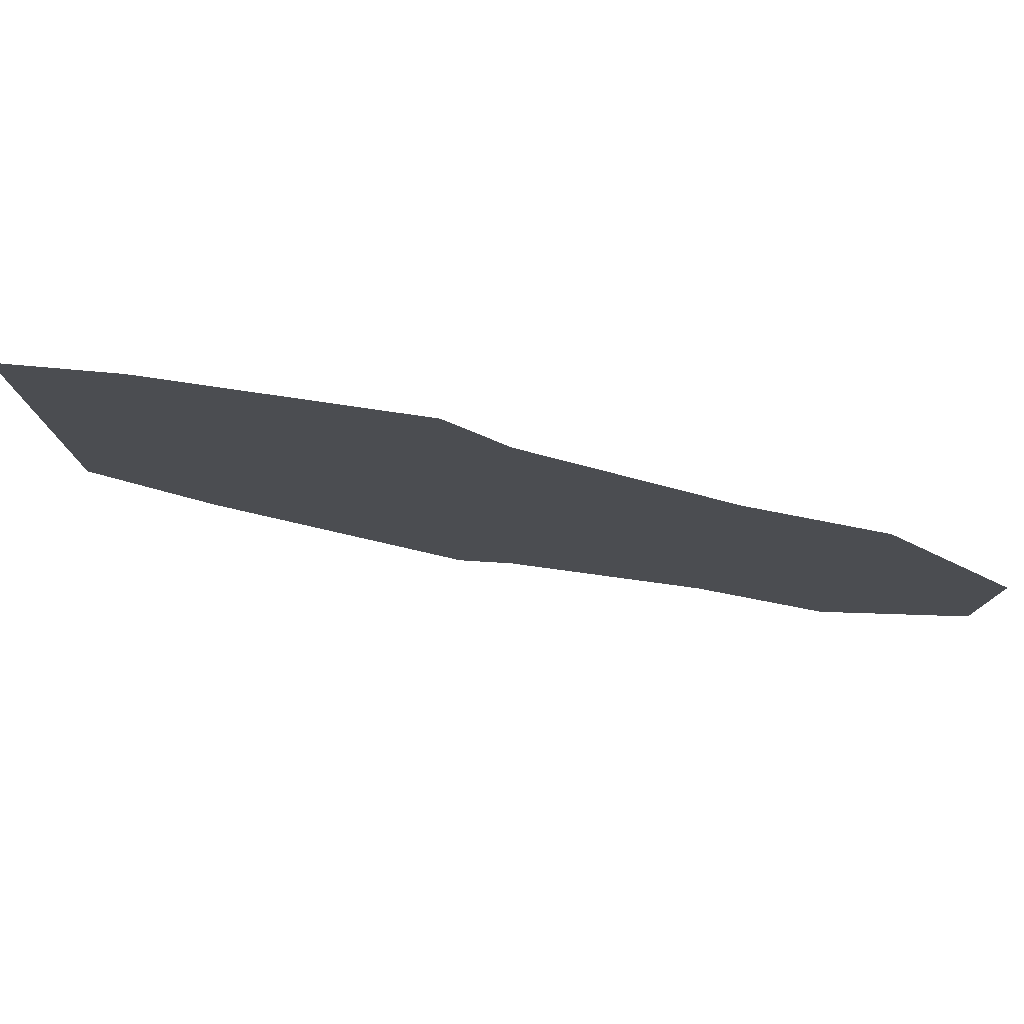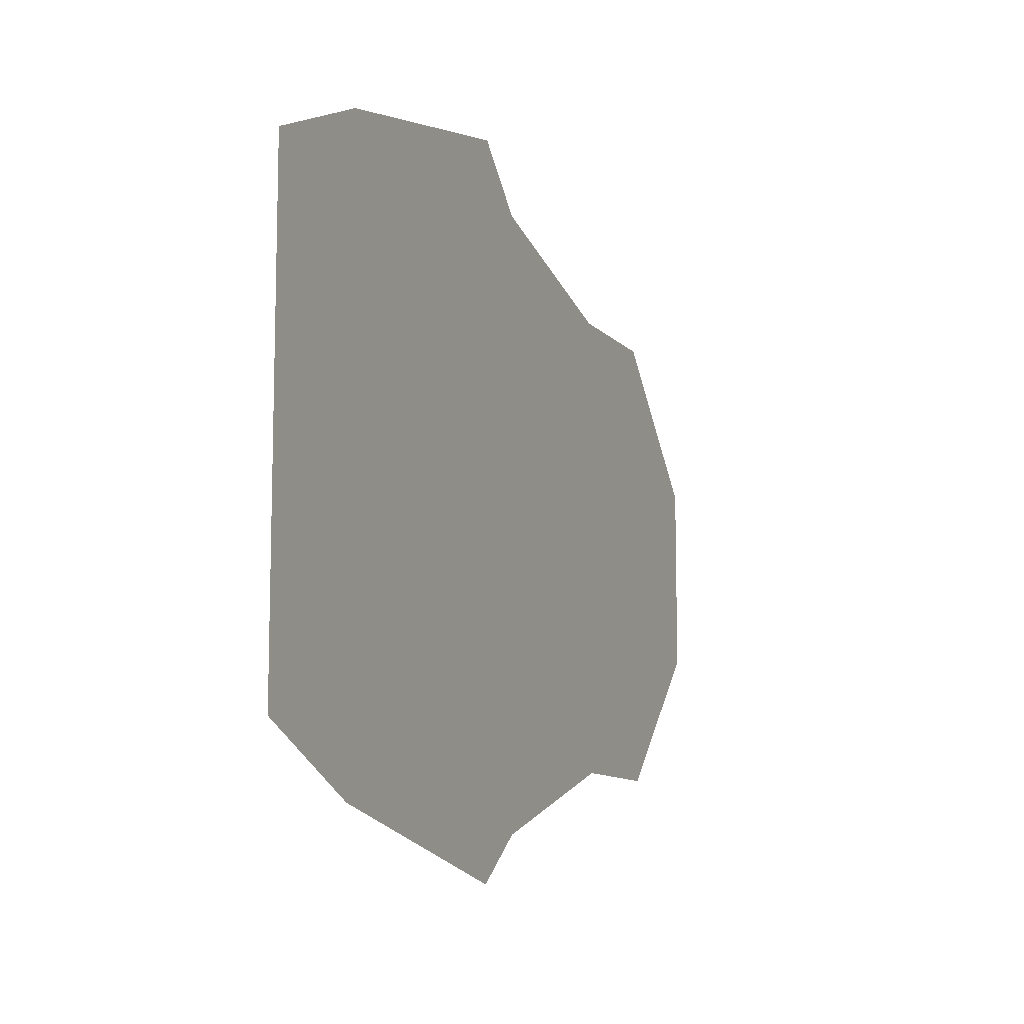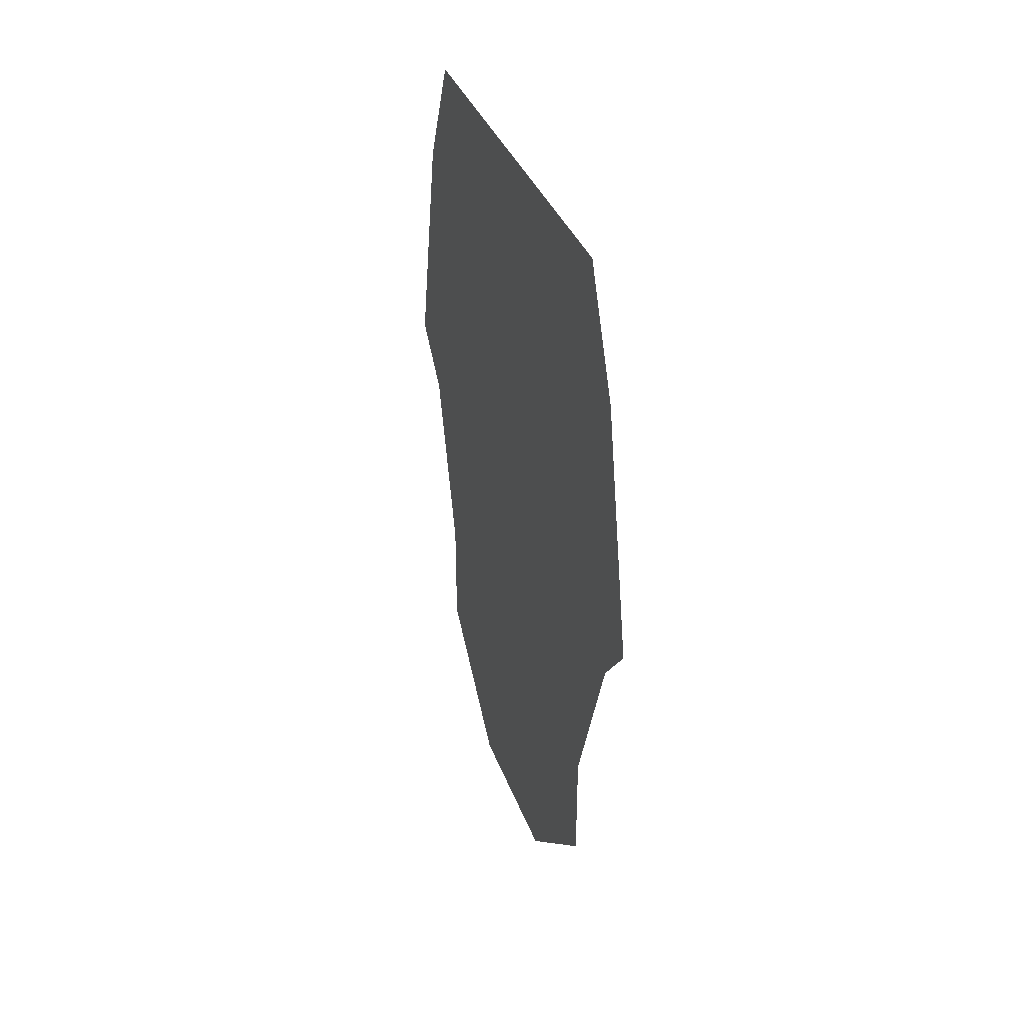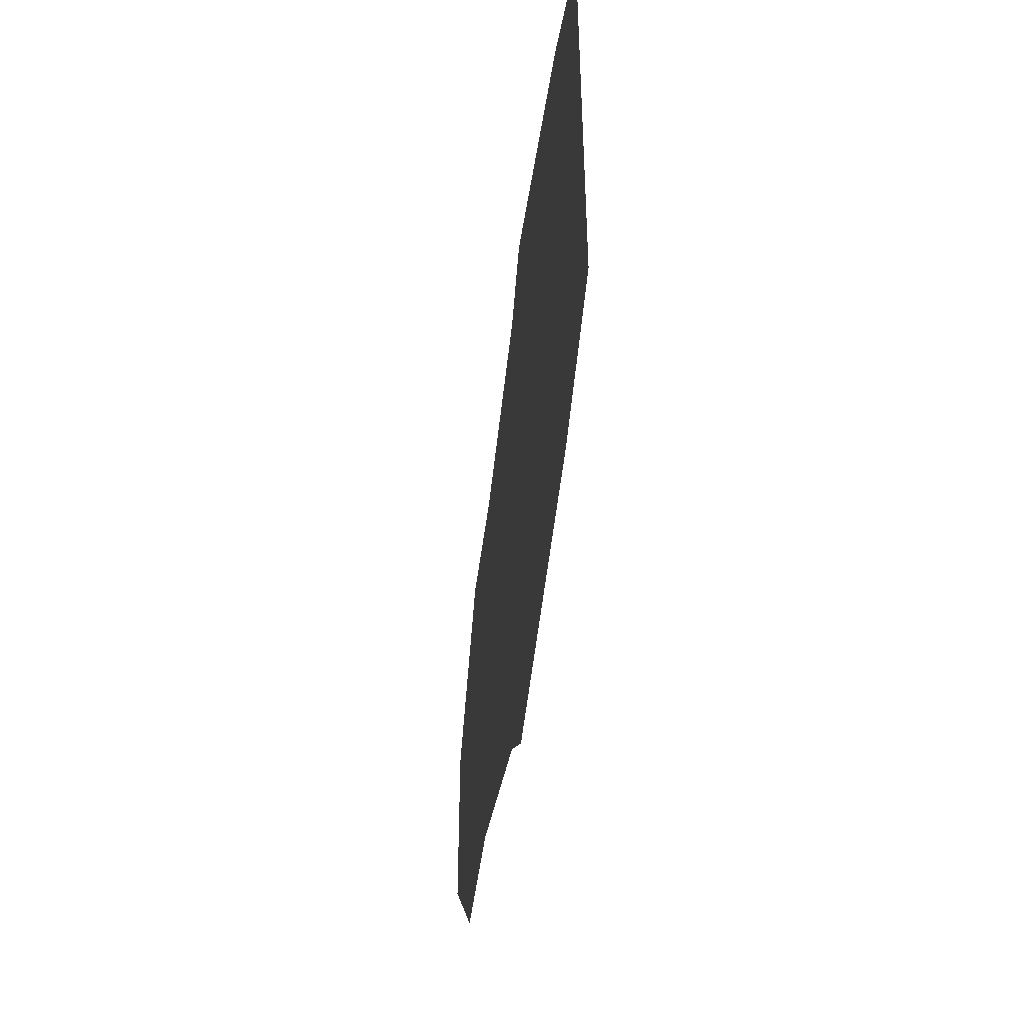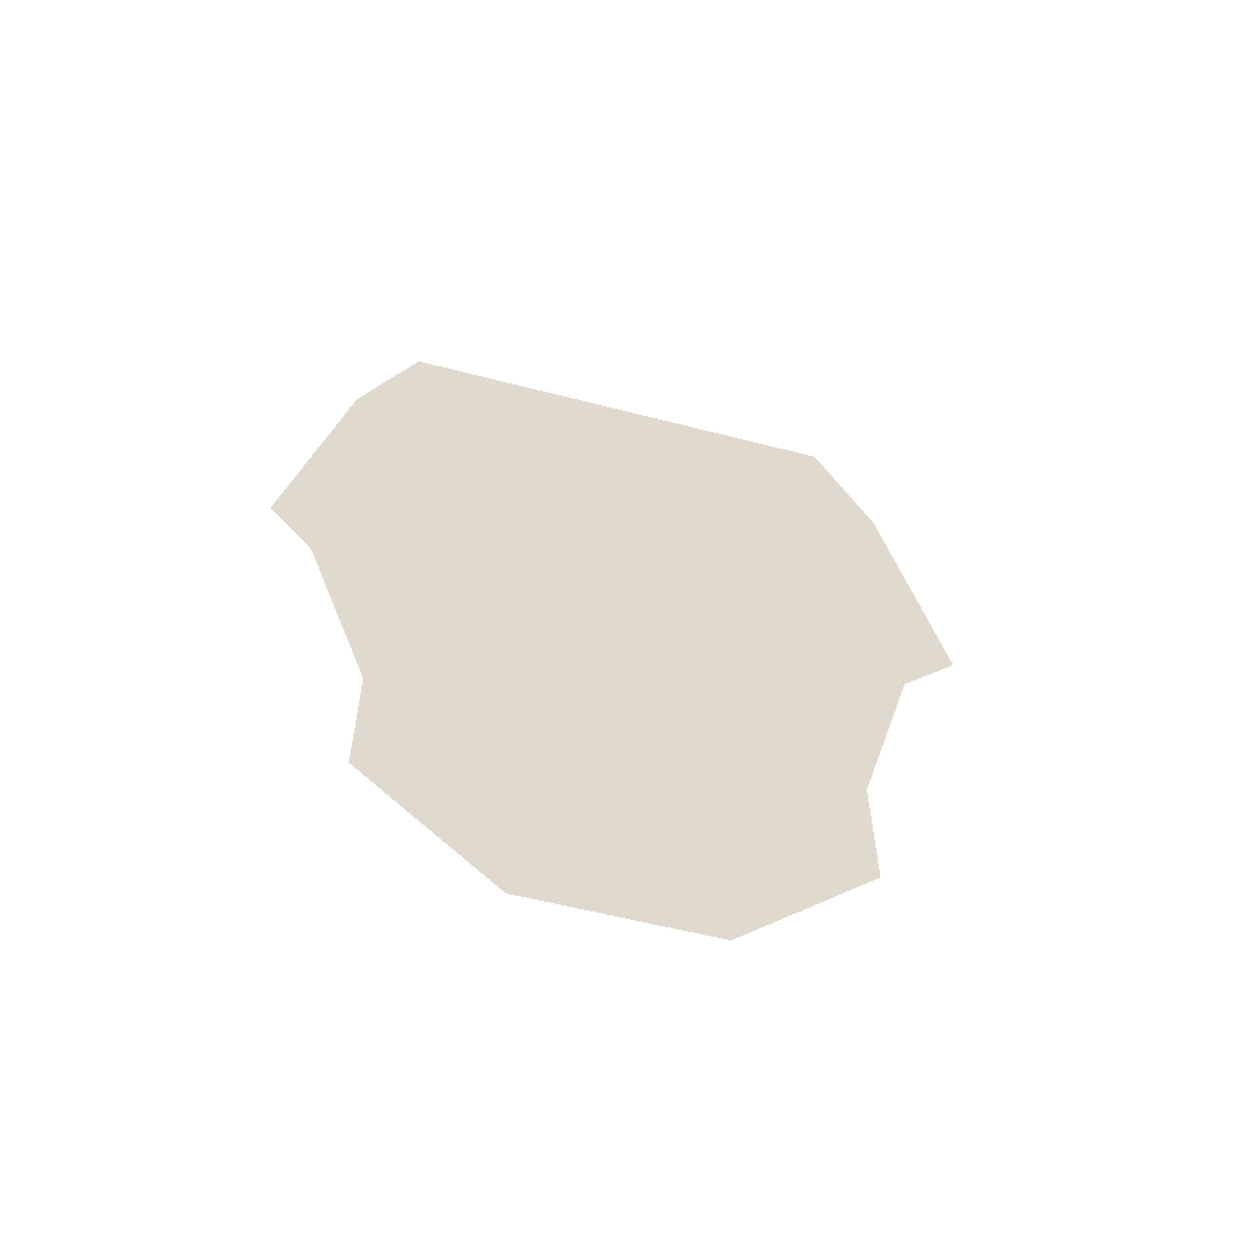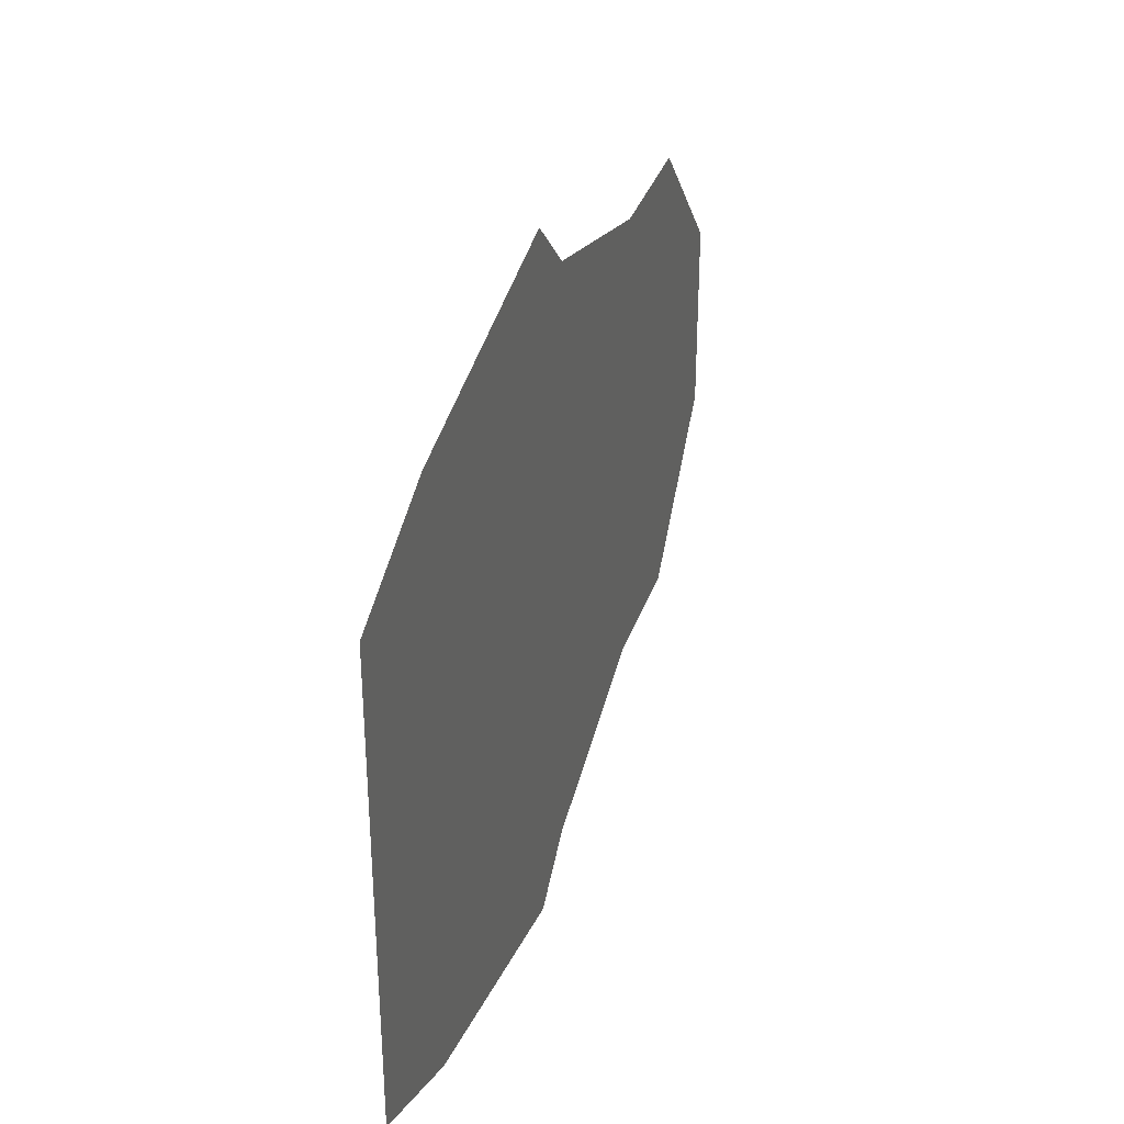
<metadata>
{"format":"obj","ext":"obj","renderer":"f3d","projection":"perspective","resolution":1024,"background":"white","views":[{"elev":79.5,"azim":-79.0,"up":"+Z"},{"elev":-10.5,"azim":-156.1,"up":"+Z"},{"elev":36.1,"azim":161.2,"up":"+Y"},{"elev":-48.3,"azim":172.8,"up":"+Z"},{"elev":-58.4,"azim":-105.0,"up":"+Y"},{"elev":34.5,"azim":-162.6,"up":"+Z"}]}
</metadata>
<code>
o walldecor/death_rift/straight
v -76 -149 -19
v -76 -140 -4
v -76 -143 1
v -76 -153 -15
v -76 -154 -17
v -76 -149 -22
v -76 -134 -15
v -76 -126 -11
v -76 -135 1
v -76 -140 7
v -76 -153 19
v -76 -153 11
v -76 -153 -7
v -76 -165 -11
v -76 -167 -13
v -76 -168 -16
v -76 -154 -21
v -76 -149 -25
v -76 -132 -17
v -76 -123 -13
v -76 -126 15
v -76 -134 19
v -76 -149 23
v -76 -149 25
v -76 -154 21
v -76 -165 15
v -76 -161 7
v -76 -159 3
v -76 -159 0
v -76 -161 -3
v -76 -169 -1
v -76 -169 -5
v -76 -172 -11
v -76 -175 -13
v -76 -178 -16
v -76 -182 -18
v -76 -171 -18
v -76 -154 -24
v -76 -149 -28
v -76 -129 -20
v -76 -120 -16
v -76 -123 17
v -76 -132 21
v -76 -129 24
v -76 -149 28
v -76 -154 24
v -76 -167 17
v -76 -172 15
v -76 -174 9
v -76 -169 9
v -76 -169 5
v -76 -167 1
v -76 -174 5
v -76 -180 7
v -76 -180 -3
v -76 -174 -1
v -76 -174 -5
v -76 -184 -4
v -76 -188 -5
v -76 -193 -6
v -76 -175 17
v -76 -184 8
v -76 -188 9
v -76 -193 10
v -76 -168 19
v -76 -178 19
v -76 -182 22
v -76 -154 27
v -76 -171 22
v -76 -120 19
v -76 -115 22
v -76 -126 27
v -76 -149 32
v -76 -126 -23
v -76 -115 -18
f 1 2 3
f 1 3 4
f 1 4 5
f 1 5 6
f 1 6 7
f 1 7 2
f 2 7 8
f 2 8 9
f 2 9 3
f 3 9 10
f 3 10 11
f 3 11 12
f 3 12 13
f 3 13 4
f 4 13 14
f 4 14 15
f 4 15 5
f 5 15 16
f 5 16 17
f 5 17 6
f 6 17 18
f 6 18 19
f 6 19 7
f 7 19 8
f 8 19 20
f 8 20 21
f 8 21 9
f 9 21 22
f 9 22 10
f 10 22 23
f 10 23 11
f 11 23 24
f 11 24 25
f 11 25 26
f 11 26 12
f 12 26 27
f 12 27 28
f 12 28 13
f 13 28 29
f 13 29 30
f 13 30 14
f 14 30 31
f 14 31 32
f 14 32 33
f 14 33 34
f 14 34 15
f 15 34 35
f 15 35 16
f 16 35 36
f 16 36 37
f 16 37 17
f 17 37 38
f 17 38 18
f 18 38 39
f 18 39 40
f 18 40 19
f 19 40 20
f 20 40 41
f 20 41 42
f 20 42 21
f 21 42 22
f 22 42 43
f 22 43 23
f 23 43 24
f 24 43 44
f 24 44 45
f 24 45 25
f 25 45 46
f 25 46 47
f 25 47 26
f 26 47 48
f 26 48 49
f 26 49 50
f 26 50 27
f 27 50 51
f 27 51 52
f 27 52 28
f 53 54 55
f 53 55 56
f 53 56 51
f 51 56 31
f 51 31 52
f 52 31 30
f 52 30 29
f 32 57 33
f 33 57 55
f 33 55 58
f 33 58 34
f 34 58 59
f 34 59 35
f 35 59 60
f 35 60 36
f 56 55 57
f 49 54 53
f 54 49 48
f 54 48 61
f 54 61 62
f 54 62 55
f 55 62 58
f 58 62 63
f 58 63 59
f 59 63 64
f 59 64 60
f 56 32 57
f 32 56 31
f 49 51 53
f 51 49 50
f 52 28 29
f 47 61 48
f 61 47 65
f 61 65 66
f 61 66 62
f 62 66 63
f 63 66 67
f 63 67 64
f 46 65 47
f 65 46 68
f 65 68 69
f 65 69 66
f 66 69 67
f 41 70 42
f 42 70 43
f 43 70 44
f 44 70 71
f 44 71 72
f 44 72 45
f 45 72 73
f 45 73 46
f 46 73 68
f 41 40 74
f 41 74 75
f 41 75 70
f 70 75 71
f 39 74 40

</code>
